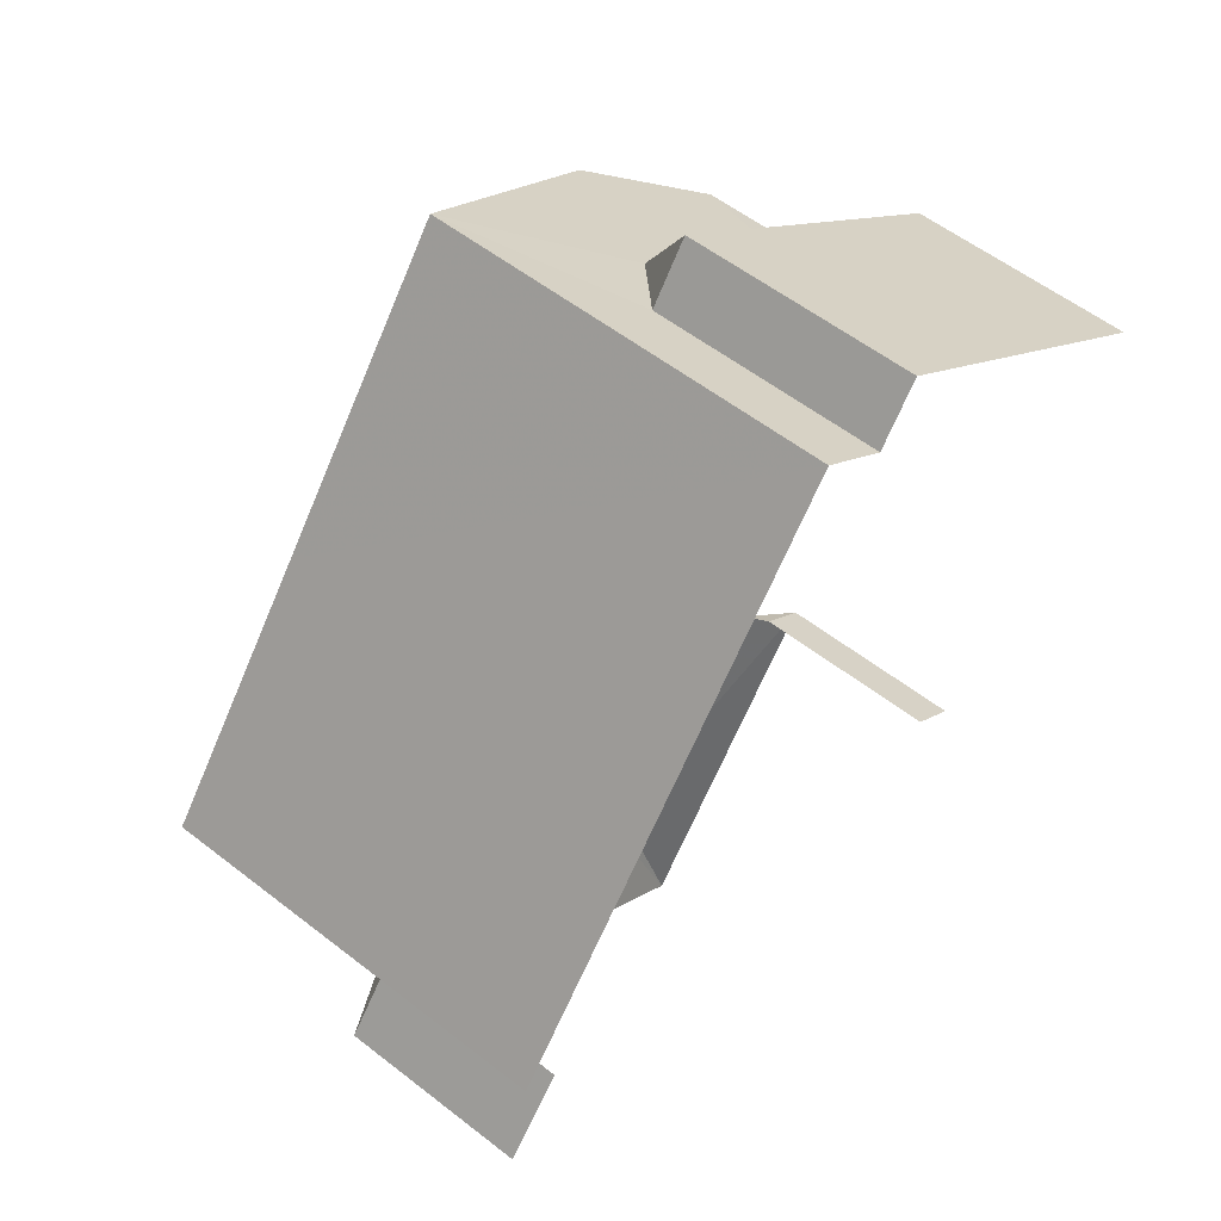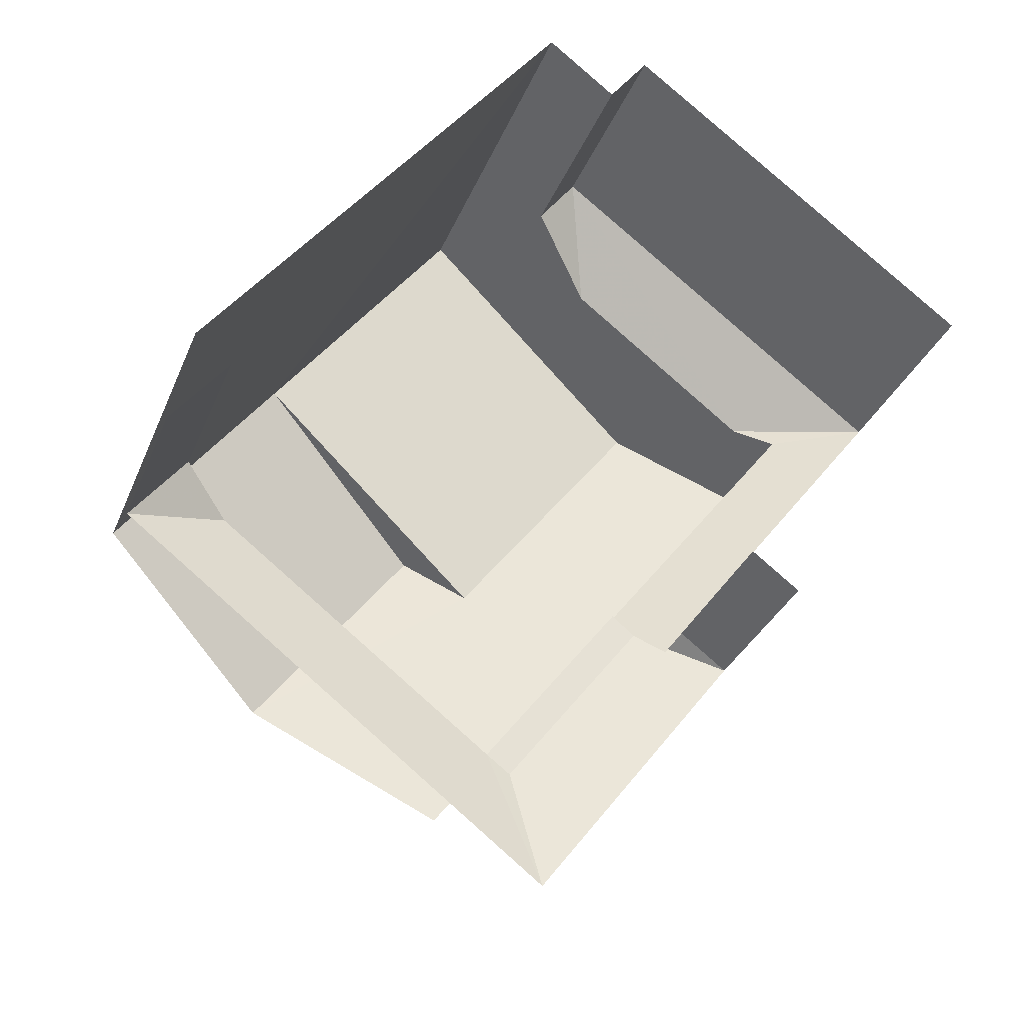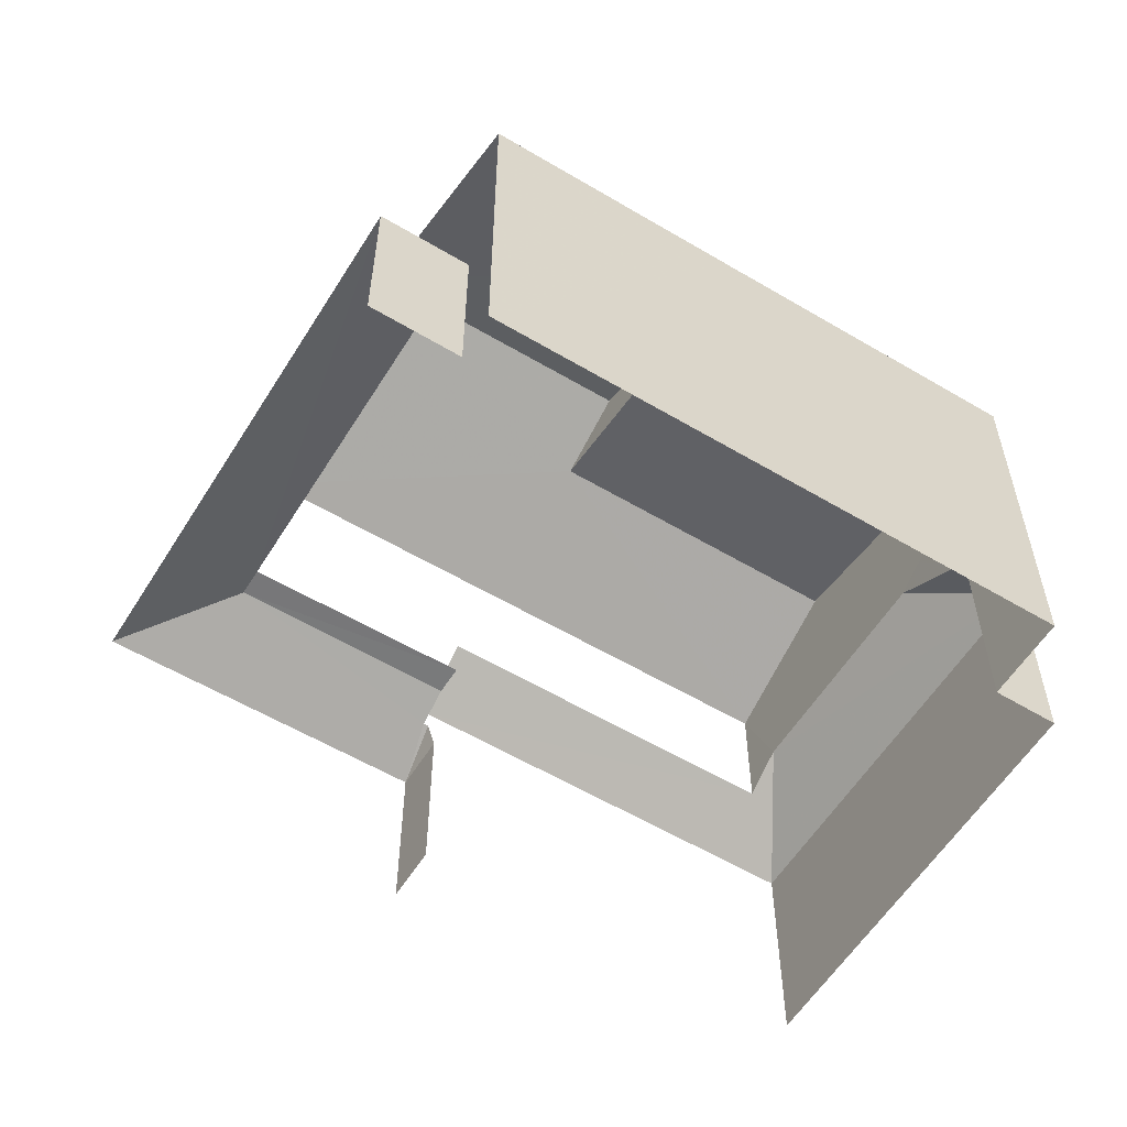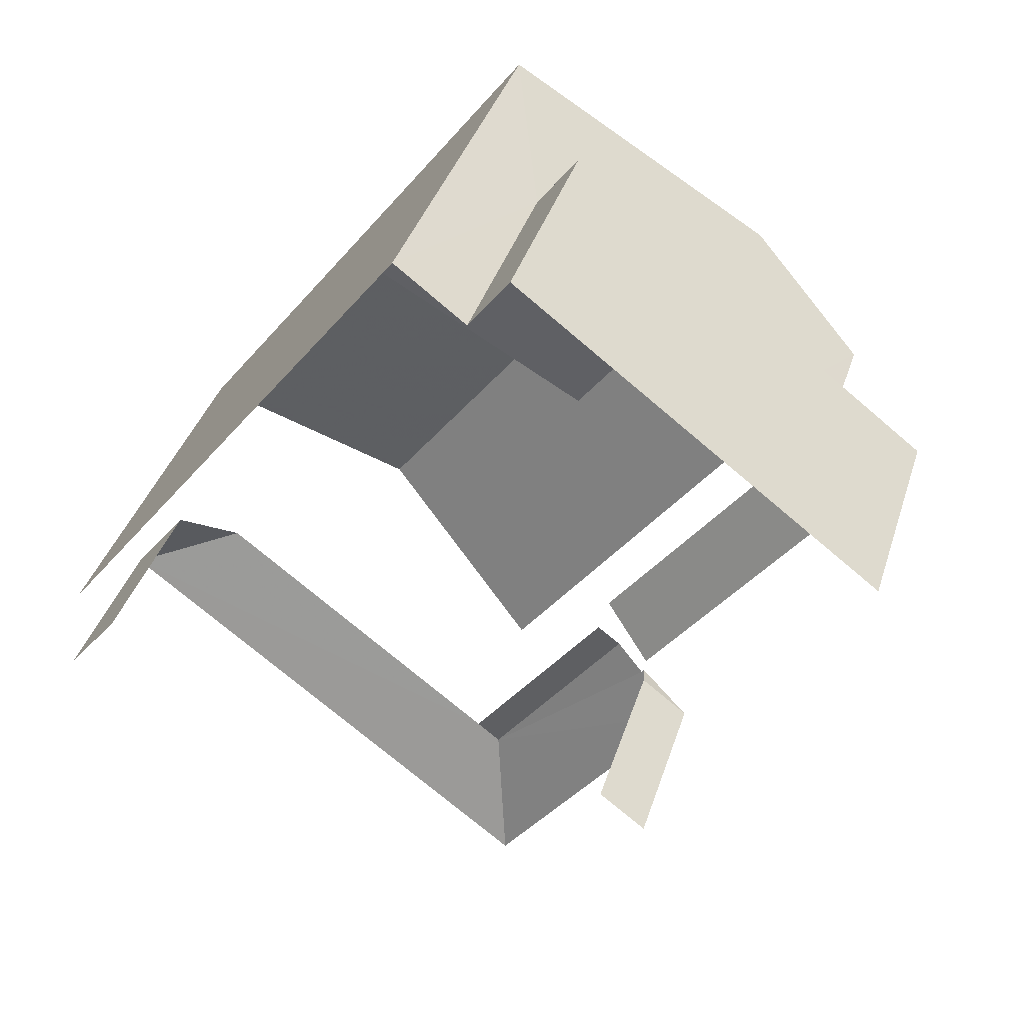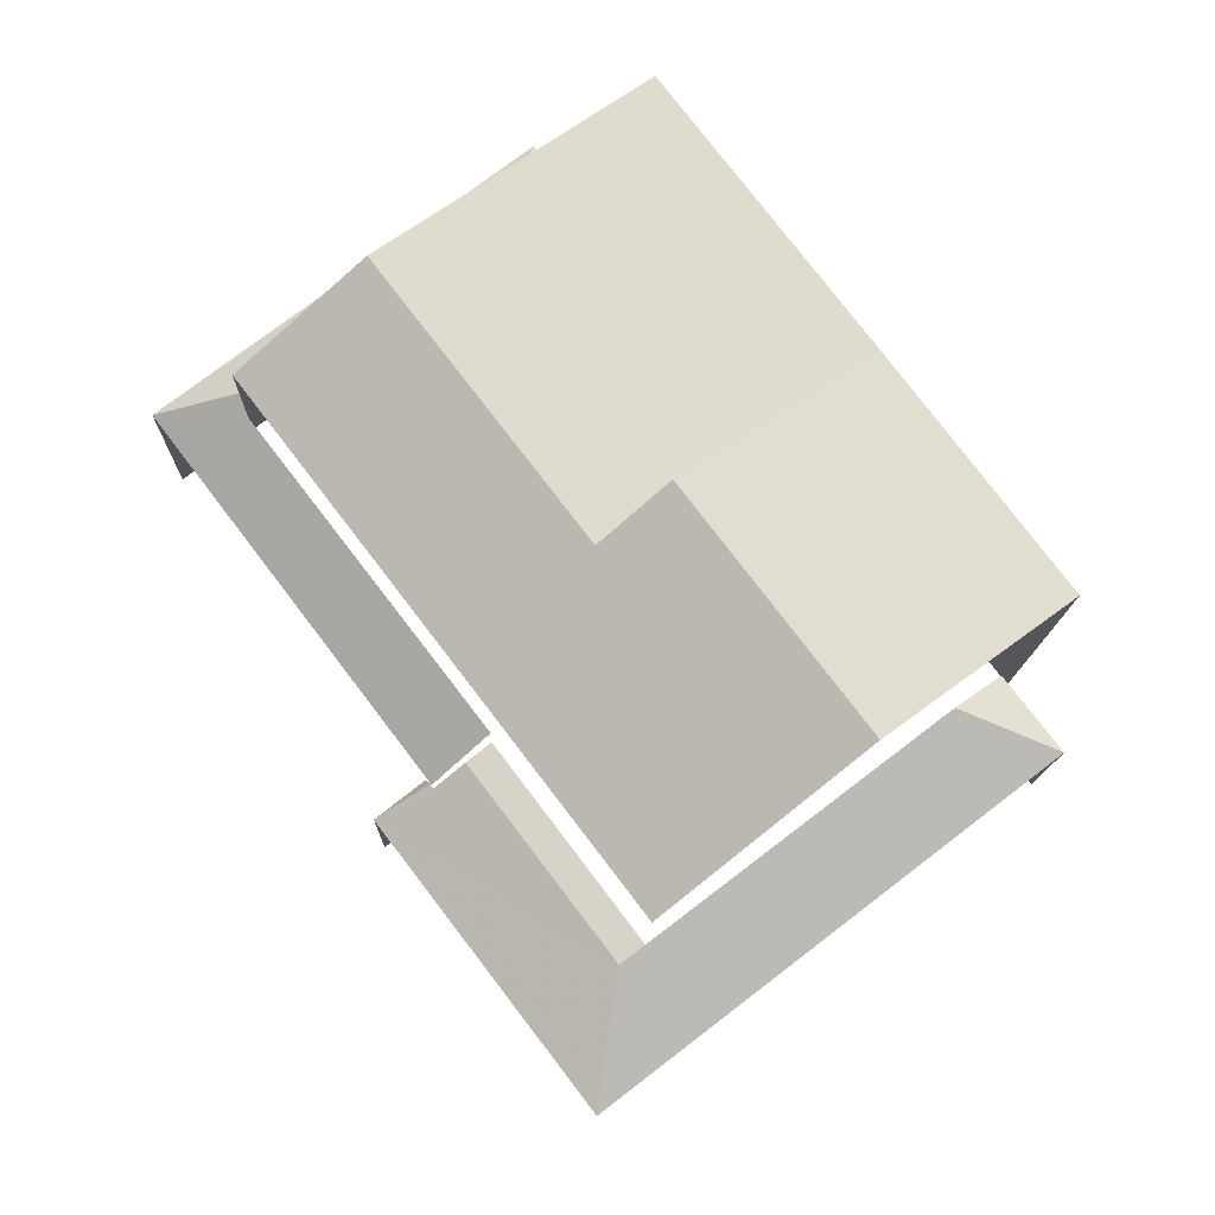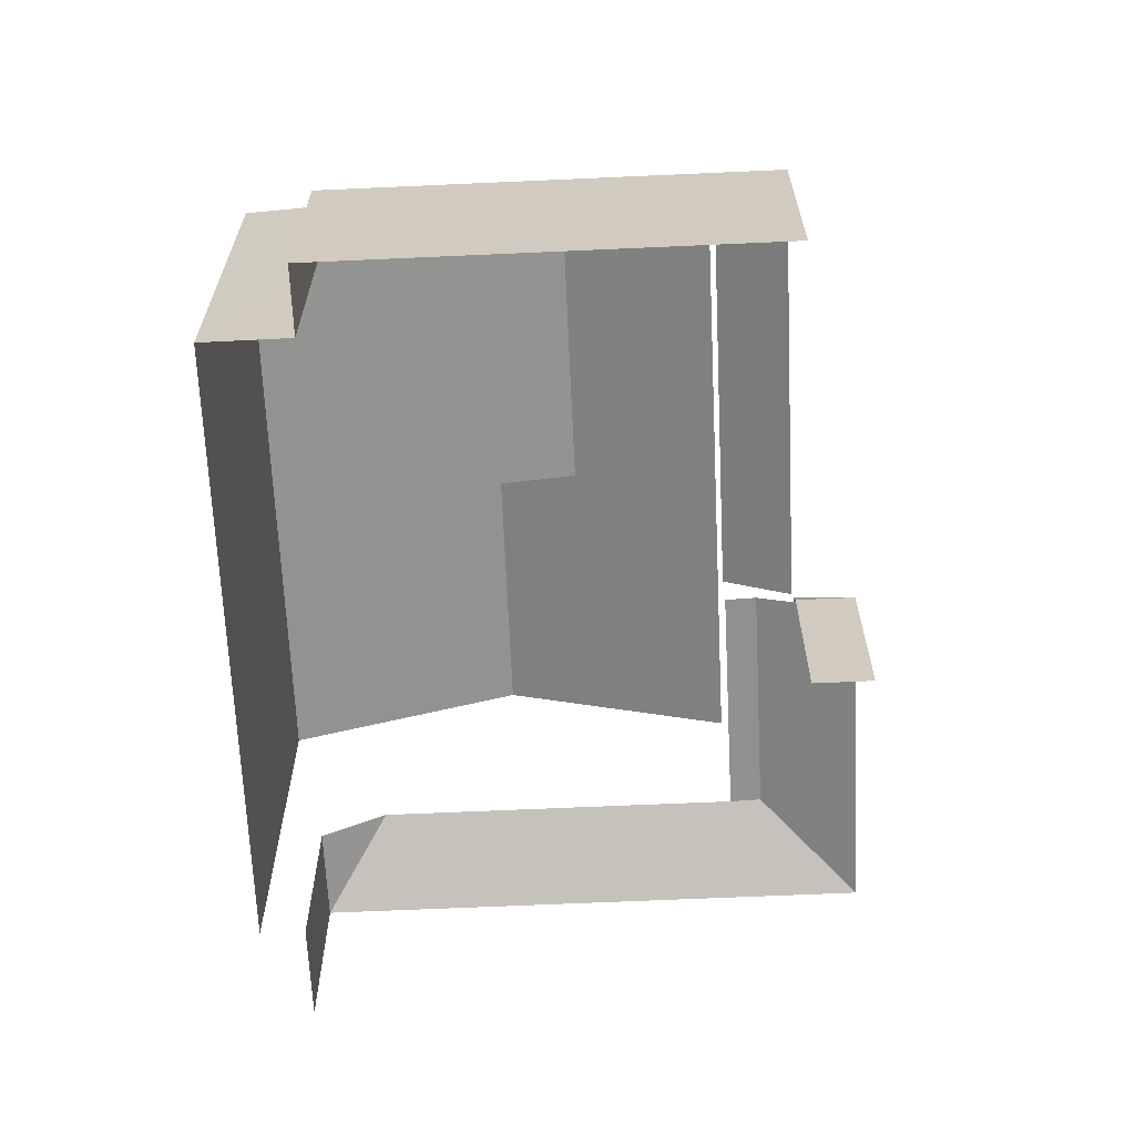
<metadata>
{"format":"obj","ext":"obj","renderer":"f3d","projection":"perspective","resolution":1024,"background":"white","views":[{"elev":55.3,"azim":129.5,"up":"+Y"},{"elev":-31.2,"azim":160.5,"up":"+Y"},{"elev":-57.7,"azim":95.8,"up":"+Z"},{"elev":38.1,"azim":-163.2,"up":"+Y"},{"elev":-12.8,"azim":-1.2,"up":"+Y"},{"elev":-65.8,"azim":-140.0,"up":"+Z"}]}
</metadata>
<code>
v -2.244e+05 -1.284e+05 13.53
v -2.244e+05 -1.284e+05 13.53
v -2.244e+05 -1.284e+05 13.53
v -2.244e+05 -1.284e+05 13.53
v -2.244e+05 -1.284e+05 13.53
v -2.244e+05 -1.284e+05 13.53
v -2.244e+05 -1.284e+05 13.53
v -2.244e+05 -1.284e+05 13.53
v -2.244e+05 -1.284e+05 13.53
v -2.244e+05 -1.284e+05 13.53
v -2.244e+05 -1.284e+05 17.02
v -2.244e+05 -1.284e+05 16.62
v -2.244e+05 -1.284e+05 16.62
v -2.244e+05 -1.284e+05 16.62
v -2.244e+05 -1.284e+05 17.27
v -2.244e+05 -1.284e+05 16.62
v -2.244e+05 -1.284e+05 21.21
v -2.244e+05 -1.284e+05 20.22
v -2.244e+05 -1.284e+05 21.21
v -2.244e+05 -1.284e+05 20.22
v -2.244e+05 -1.284e+05 18.02
v -2.244e+05 -1.284e+05 17.35
v -2.244e+05 -1.284e+05 18.02
v -2.244e+05 -1.284e+05 18.47
v -2.244e+05 -1.284e+05 17.35
v -2.244e+05 -1.284e+05 21.74
v -2.244e+05 -1.284e+05 20.22
v -2.244e+05 -1.284e+05 21.74
v -2.244e+05 -1.284e+05 20.22
v -2.244e+05 -1.284e+05 20.22
v -2.244e+05 -1.284e+05 17.27
v -2.244e+05 -1.284e+05 16.62
v -2.244e+05 -1.284e+05 17.27
v -2.244e+05 -1.284e+05 18.47
v -2.244e+05 -1.284e+05 17.35
v -2.244e+05 -1.284e+05 17.35
v -2.244e+05 -1.284e+05 17.02
v -2.244e+05 -1.284e+05 17.27
v -2.244e+05 -1.284e+05 17.27
f 1 2 3
f 3 4 5
f 6 7 1
f 8 9 10
f 9 5 10
f 6 1 9
f 1 3 5
f 1 5 9
f 12 25 10
f 10 5 12
f 11 22 25
f 37 22 11
f 11 25 12
f 31 15 26
f 29 31 26
f 1 7 14
f 15 14 27
f 14 7 27
f 26 15 27
f 16 3 2
f 16 32 3
f 39 23 38
f 38 22 37
f 38 23 22
f 13 4 3
f 32 13 3
f 39 31 23
f 31 29 23
f 23 30 21
f 23 29 30
f 11 12 13
f 14 15 16
f 17 18 19
f 17 20 18
f 21 22 23
f 24 25 21
f 21 25 22
f 26 27 20
f 28 26 20
f 26 17 29
f 29 17 30
f 26 28 17
f 30 17 19
f 16 31 32
f 32 31 33
f 15 31 16
f 34 35 36
f 11 13 37
f 13 32 33
f 37 33 38
f 37 13 33
f 24 34 36
f 25 24 36
f 39 38 33
f 31 39 33
f 9 8 36
f 35 9 36
f 20 17 28
f 36 8 10
f 25 36 10
f 12 4 13
f 12 5 4
f 6 9 35
f 18 6 35
f 18 34 19
f 24 21 30
f 24 30 19
f 34 24 19
f 18 35 34
f 18 20 6
f 6 20 7
f 20 27 7
f 14 16 2
f 1 14 2

</code>
